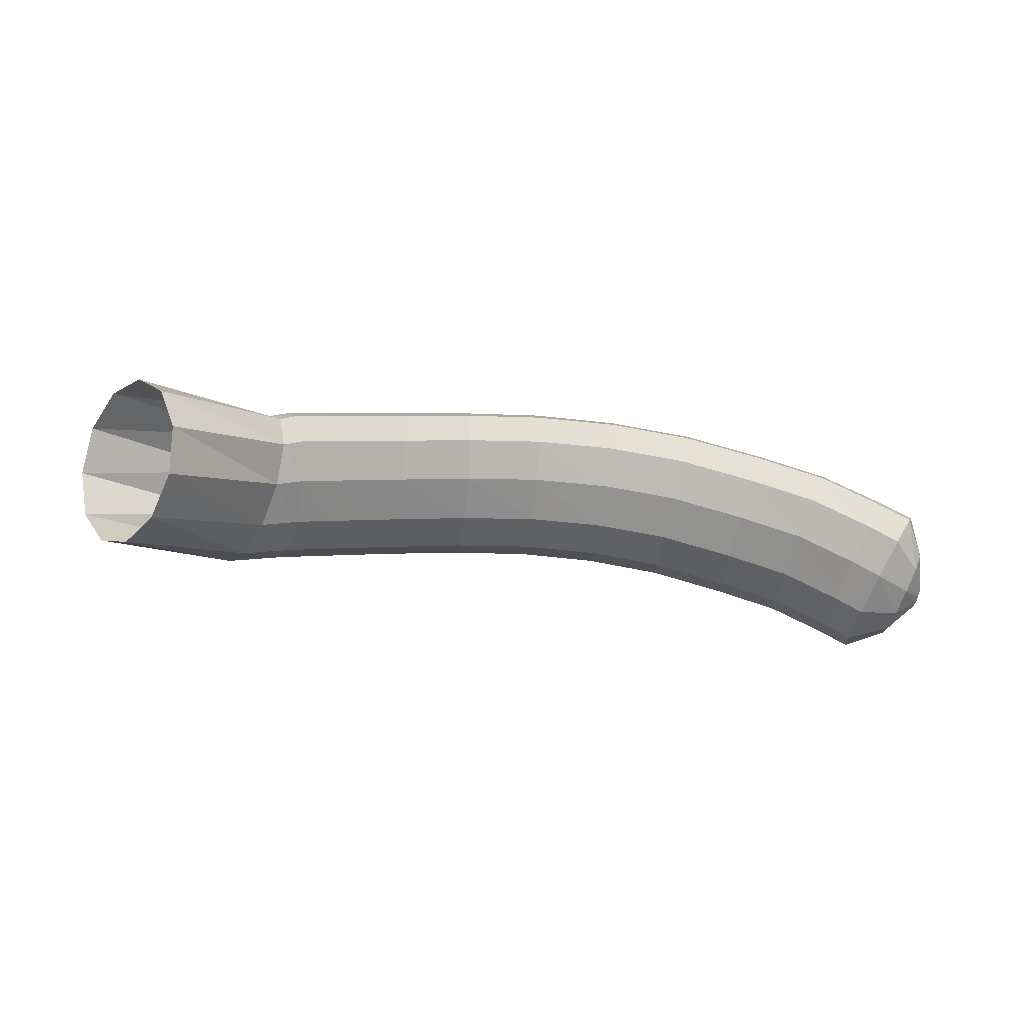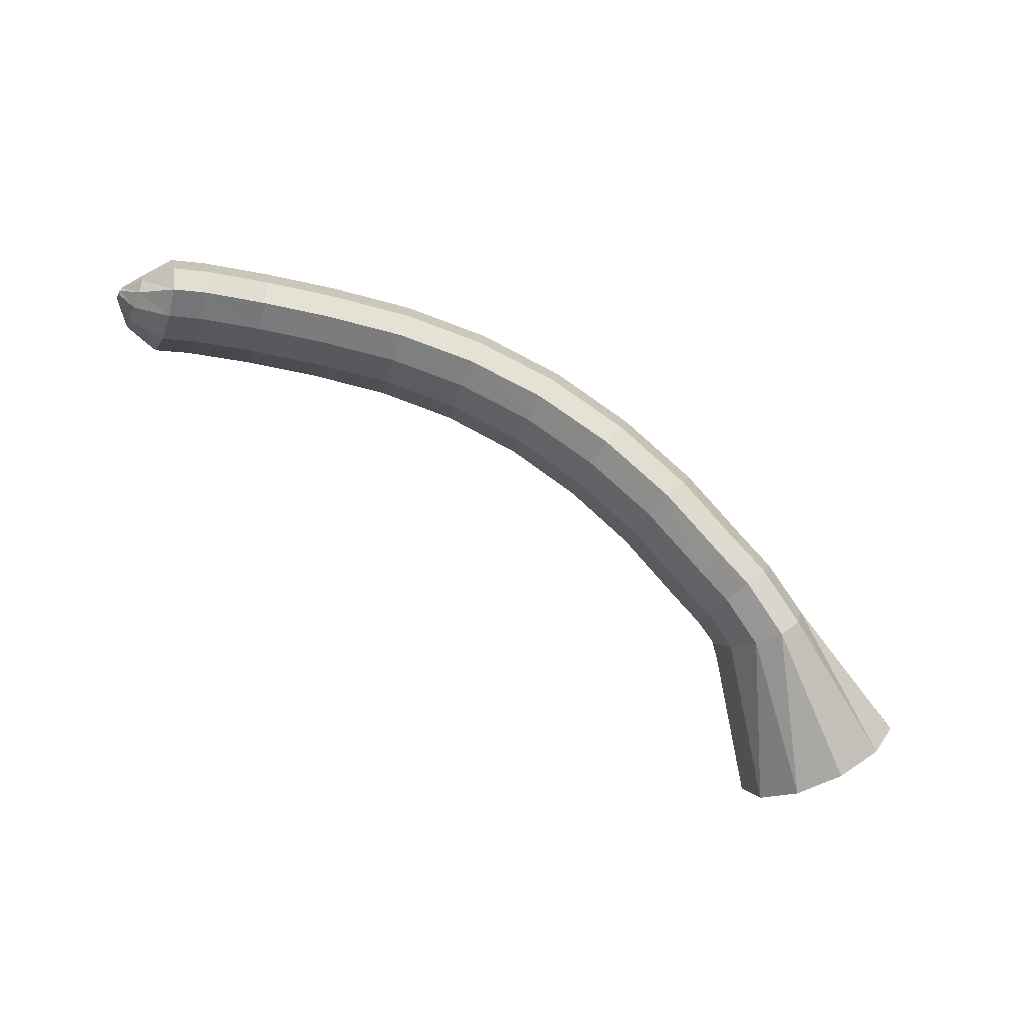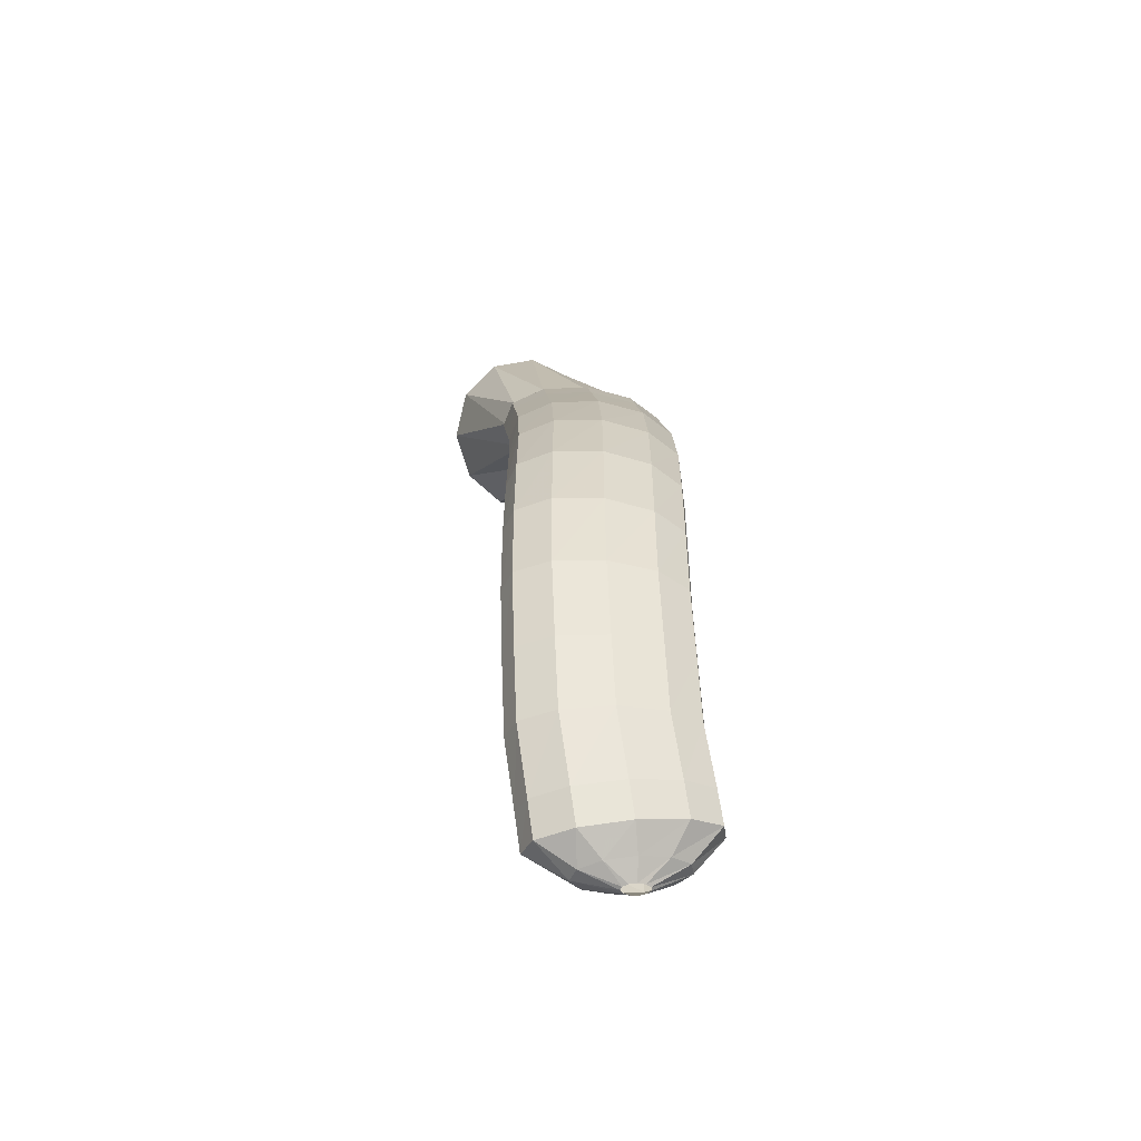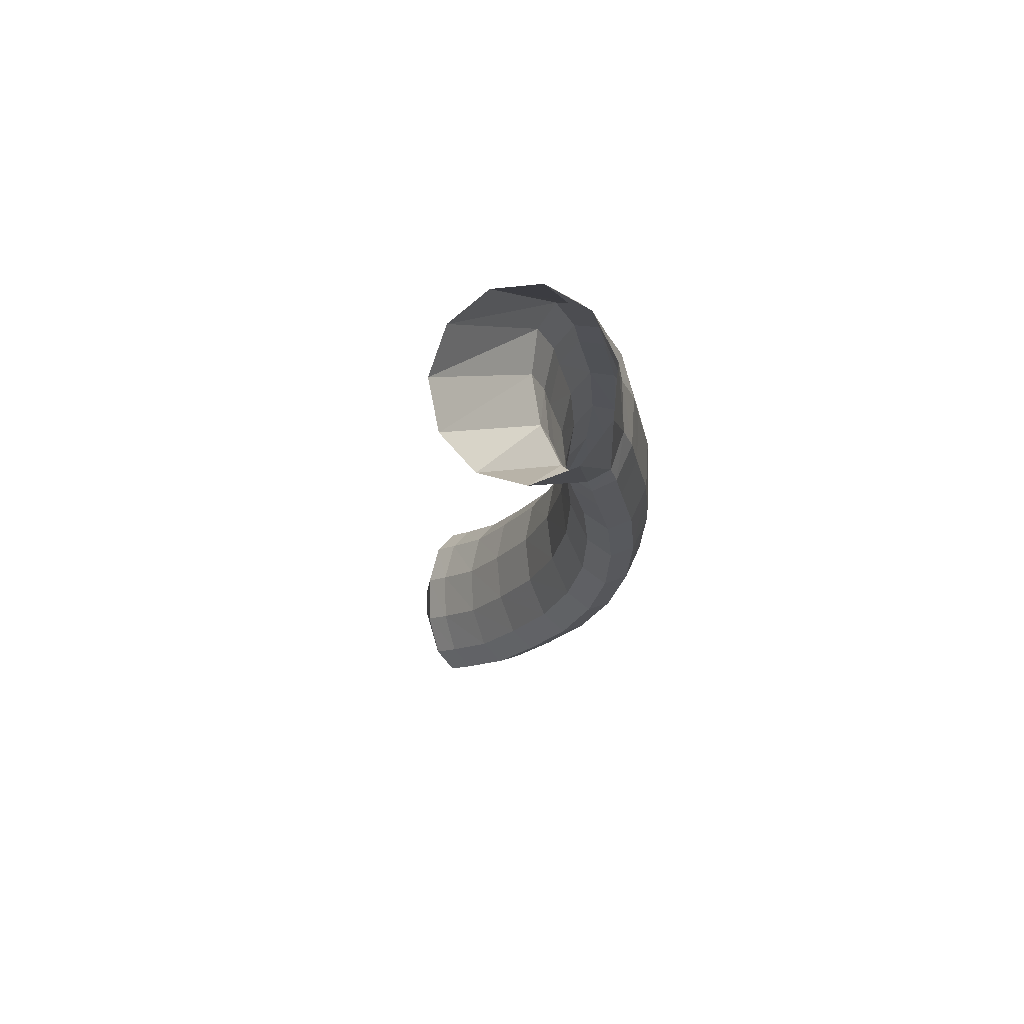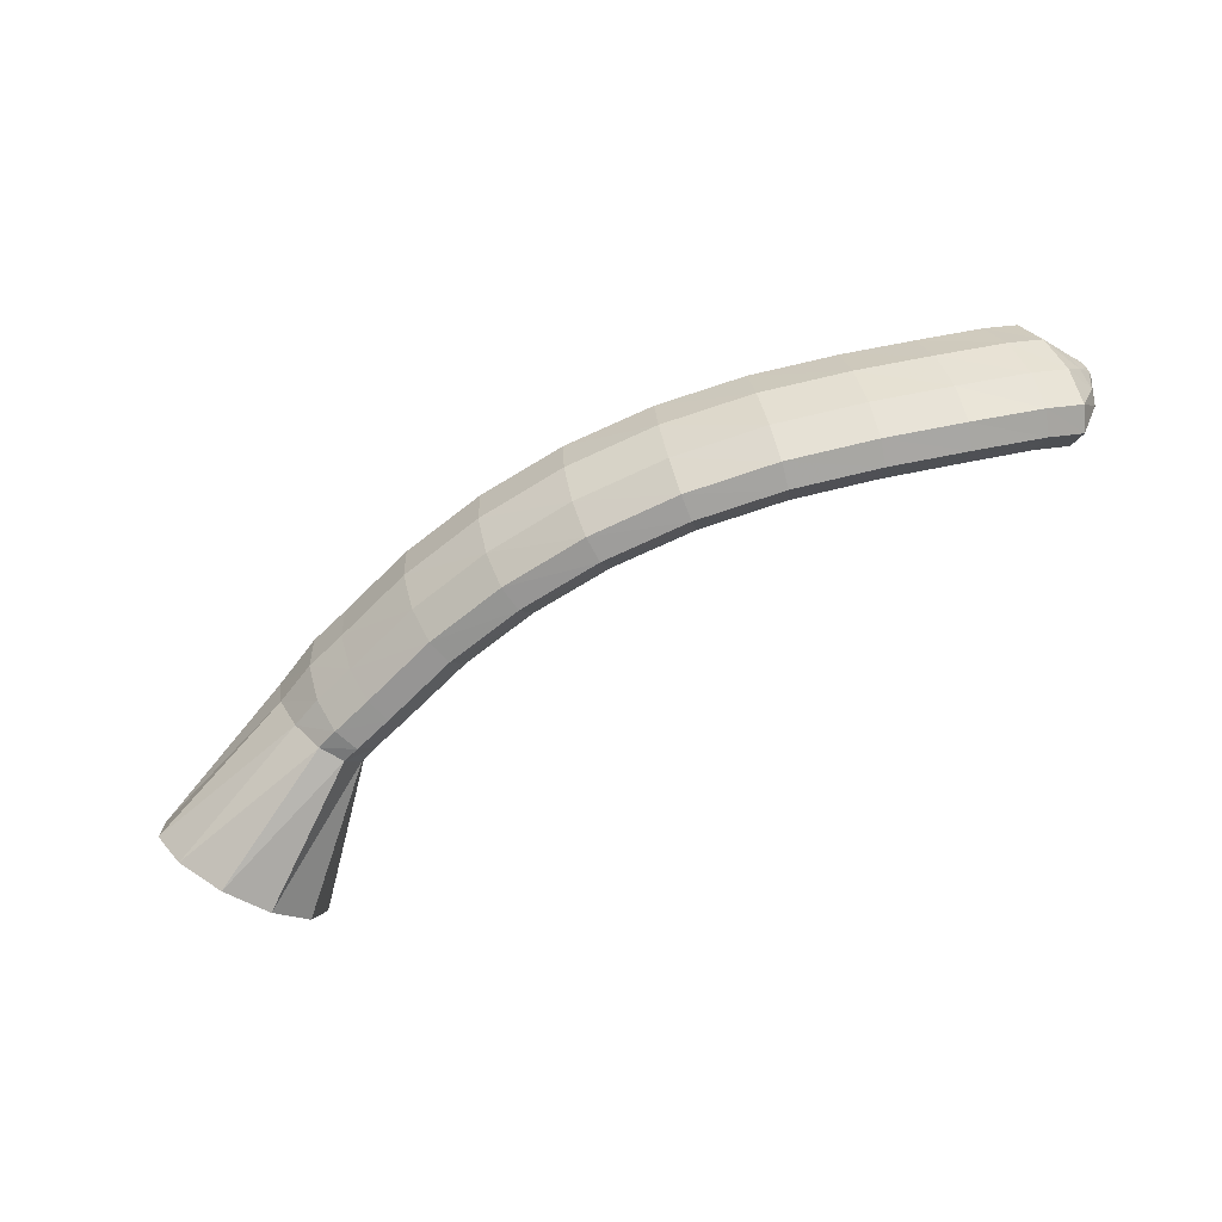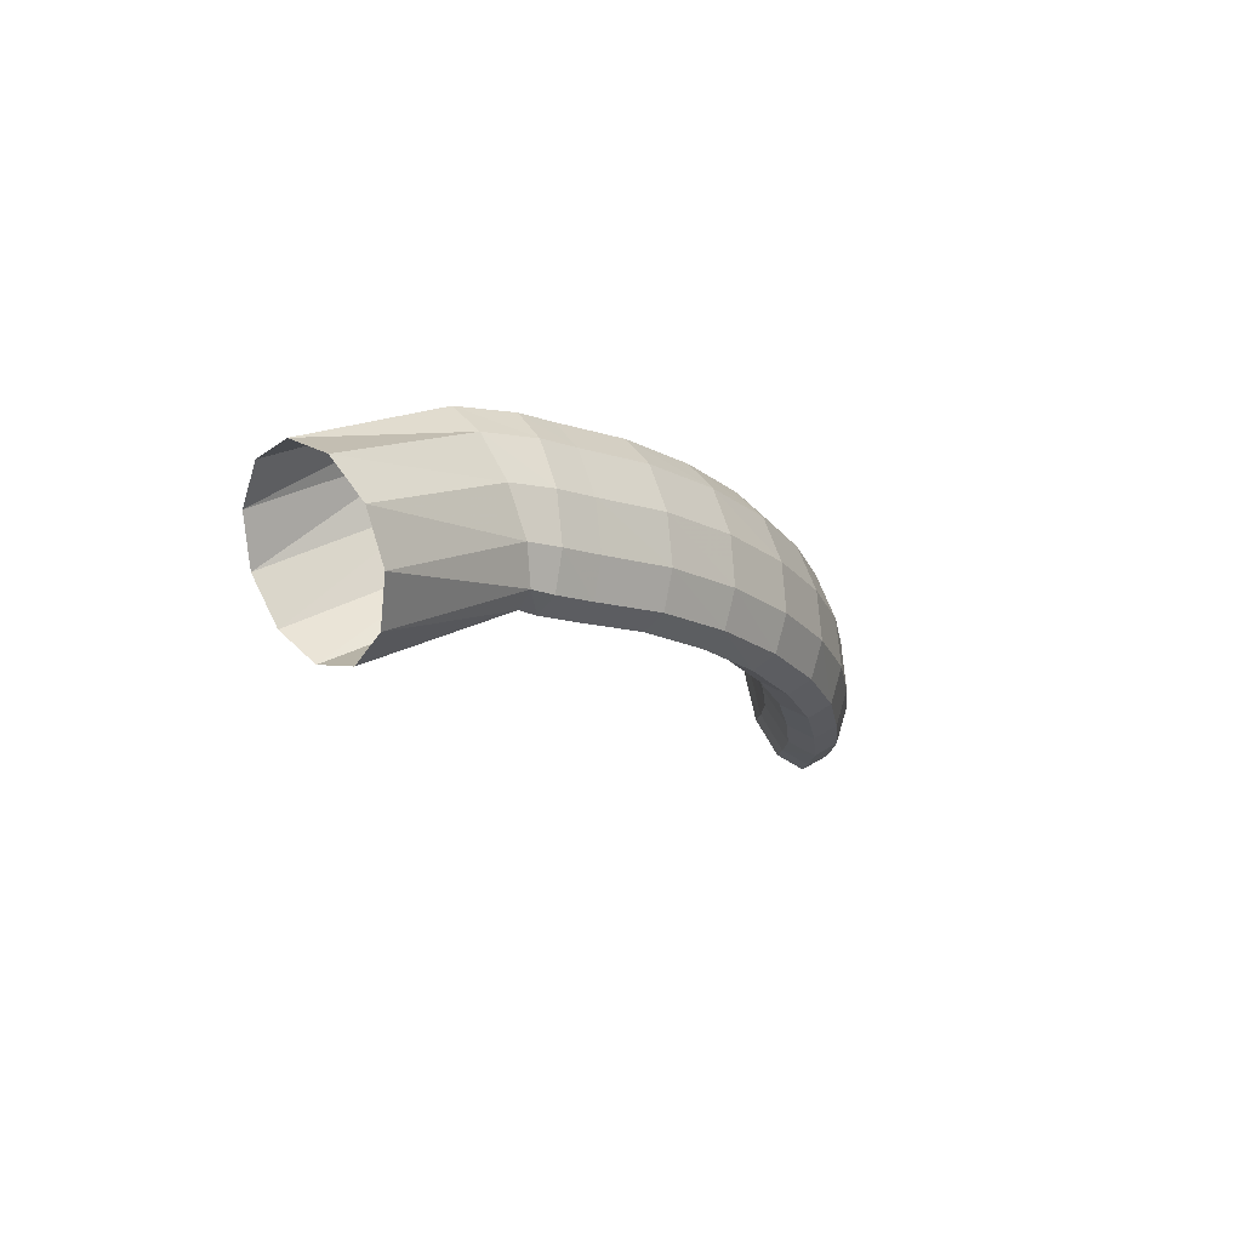
<metadata>
{"format":"obj","ext":"obj","renderer":"f3d","projection":"perspective","resolution":1024,"background":"white","views":[{"elev":-58.0,"azim":-177.4,"up":"+Y"},{"elev":66.1,"azim":24.8,"up":"+Z"},{"elev":32.8,"azim":-79.7,"up":"+Y"},{"elev":-32.4,"azim":78.3,"up":"+Z"},{"elev":-44.9,"azim":-158.3,"up":"+Z"},{"elev":-28.4,"azim":113.7,"up":"+Z"}]}
</metadata>
<code>
g tube1
v 156.3 163.9 113.5
v 154.7 164 111.2
v 152.7 162.8 109.7
v 150.9 160.6 109.3
v 150 158.1 110.4
v 150.2 156.2 112.4
v 151.4 155.4 114.8
v 153.4 155.9 116.8
v 155.3 157.7 117.7
v 156.7 160.2 117.4
v 157.1 162.4 115.8
v 156.3 163.9 113.5
v 148.5 166.3 118.4
v 147.2 166.6 116
v 145.8 166.2 114.4
v 144.9 165.1 114
v 144.7 163.8 115.1
v 145.2 162.5 117.2
v 146.3 161.8 119.7
v 147.7 161.8 121.7
v 148.9 162.6 122.8
v 149.5 163.9 122.4
v 149.3 165.2 120.8
v 148.5 166.3 118.4
v 146.2 167.5 119
v 145.5 167.5 116.4
v 144.7 166.8 114.6
v 144 165.6 114.1
v 143.6 164.3 115.2
v 143.8 163.3 117.5
v 144.3 163 120.2
v 145.1 163.3 122.6
v 145.9 164.3 123.7
v 146.5 165.6 123.4
v 146.6 166.8 121.6
v 146.2 167.5 119
v 144 168.4 119.6
v 143.2 168.4 117
v 142.5 167.7 115.1
v 141.8 166.5 114.7
v 141.6 165.1 115.7
v 141.8 164.1 118
v 142.4 163.7 120.7
v 143.2 164.1 123.1
v 143.9 165.1 124.3
v 144.3 166.5 123.9
v 144.4 167.7 122.2
v 144 168.4 119.6
v 139.7 170.2 120.8
v 139 170.1 118.1
v 138.3 169.4 116.3
v 137.8 168.1 115.8
v 137.6 166.8 116.8
v 137.8 165.7 119.1
v 138.3 165.4 121.9
v 139 165.8 124.2
v 139.6 166.8 125.4
v 140 168.2 125.1
v 140.1 169.4 123.4
v 139.7 170.2 120.8
v 135 171.5 121.8
v 134.5 171.5 119.1
v 133.9 170.7 117.2
v 133.5 169.4 116.7
v 133.4 168 117.7
v 133.6 167 120
v 134 166.6 122.7
v 134.6 167 125.1
v 135.1 168.1 126.4
v 135.4 169.5 126.1
v 135.3 170.8 124.4
v 135 171.5 121.8
v 130 172.3 122.7
v 129.5 172.3 120
v 129.1 171.5 118.1
v 128.9 170.2 117.5
v 128.9 168.8 118.5
v 129.2 167.7 120.7
v 129.7 167.3 123.5
v 130.1 167.7 125.9
v 130.5 168.8 127.2
v 130.6 170.3 126.9
v 130.4 171.6 125.3
v 130 172.3 122.7
v 124.9 172.5 123.6
v 124.4 172.5 120.9
v 124.1 171.7 118.9
v 124.1 170.4 118.3
v 124.3 168.9 119.3
v 124.8 167.8 121.5
v 125.3 167.4 124.2
v 125.7 167.8 126.6
v 125.9 168.9 128
v 125.8 170.3 127.8
v 125.4 171.7 126.2
v 124.9 172.5 123.6
v 120 171.8 124.5
v 119.4 171.9 121.8
v 119.2 171.1 119.9
v 119.3 169.8 119.2
v 119.8 168.4 120.1
v 120.4 167.3 122.3
v 121 166.9 125
v 121.5 167.3 127.4
v 121.5 168.3 128.8
v 121.2 169.8 128.6
v 120.7 171.1 127.1
v 120 171.8 124.5
v 115.4 170.6 125.5
v 114.8 170.6 122.9
v 114.5 169.9 120.9
v 114.8 168.6 120.2
v 115.4 167.2 121.1
v 116.1 166.2 123.2
v 116.9 165.8 125.9
v 117.3 166.2 128.3
v 117.3 167.2 129.7
v 116.9 168.6 129.6
v 116.1 169.9 128
v 115.4 170.6 125.5
v 111.5 169.3 126.4
v 110.7 169.3 123.8
v 110.5 168.5 121.8
v 110.7 167.3 121.1
v 111.5 165.9 122
v 112.5 164.9 124
v 113.3 164.6 126.7
v 113.9 165 129.1
v 113.8 166.1 130.5
v 113.3 167.4 130.4
v 112.4 168.6 128.9
v 111.5 169.3 126.4
v 108 167.8 127.6
v 107.2 167.7 125
v 106.9 166.9 123.1
v 107.2 165.7 122.4
v 108.1 164.4 123.2
v 109.2 163.5 125.2
v 110.3 163.2 127.8
v 110.9 163.7 130.2
v 110.8 164.8 131.5
v 110.2 166.1 131.5
v 109.1 167.2 130
v 108 167.8 127.6
v 106.3 166.9 128.2
v 105.4 166.7 125.6
v 105.1 165.9 123.7
v 105.5 164.7 123
v 106.4 163.5 123.8
v 107.6 162.6 125.8
v 108.7 162.4 128.4
v 109.3 162.9 130.7
v 109.2 163.9 132.1
v 108.6 165.2 132
v 107.5 166.3 130.6
v 106.3 166.9 128.2
v 105.5 165.4 128.5
v 105 165.4 126.9
v 104.7 164.9 125.8
v 104.8 164.1 125.4
v 105.2 163.3 125.9
v 105.8 162.7 127.1
v 106.4 162.5 128.7
v 106.8 162.8 130.1
v 107 163.4 130.9
v 106.7 164.3 130.8
v 106.2 165 129.9
v 105.5 165.4 128.5
v 104.9 164.4 128.5
v 104.7 164.4 128.2
v 104.6 164.2 127.9
v 104.6 164 127.8
v 104.7 163.8 127.9
v 104.8 163.7 128.2
v 104.9 163.6 128.6
v 105 163.7 129
v 105.1 163.8 129.2
v 105.1 164 129.1
v 105 164.2 128.9
v 104.9 164.4 128.5
f 1 2 14
f 14 13 1
f 2 3 15
f 15 14 2
f 3 4 16
f 16 15 3
f 4 5 17
f 17 16 4
f 5 6 18
f 18 17 5
f 6 7 19
f 19 18 6
f 7 8 20
f 20 19 7
f 8 9 21
f 21 20 8
f 9 10 22
f 22 21 9
f 10 11 23
f 23 22 10
f 11 12 24
f 24 23 11
f 13 14 26
f 26 25 13
f 14 15 27
f 27 26 14
f 15 16 28
f 28 27 15
f 16 17 29
f 29 28 16
f 17 18 30
f 30 29 17
f 18 19 31
f 31 30 18
f 19 20 32
f 32 31 19
f 20 21 33
f 33 32 20
f 21 22 34
f 34 33 21
f 22 23 35
f 35 34 22
f 23 24 36
f 36 35 23
f 25 26 38
f 38 37 25
f 26 27 39
f 39 38 26
f 27 28 40
f 40 39 27
f 28 29 41
f 41 40 28
f 29 30 42
f 42 41 29
f 30 31 43
f 43 42 30
f 31 32 44
f 44 43 31
f 32 33 45
f 45 44 32
f 33 34 46
f 46 45 33
f 34 35 47
f 47 46 34
f 35 36 48
f 48 47 35
f 37 38 50
f 50 49 37
f 38 39 51
f 51 50 38
f 39 40 52
f 52 51 39
f 40 41 53
f 53 52 40
f 41 42 54
f 54 53 41
f 42 43 55
f 55 54 42
f 43 44 56
f 56 55 43
f 44 45 57
f 57 56 44
f 45 46 58
f 58 57 45
f 46 47 59
f 59 58 46
f 47 48 60
f 60 59 47
f 49 50 62
f 62 61 49
f 50 51 63
f 63 62 50
f 51 52 64
f 64 63 51
f 52 53 65
f 65 64 52
f 53 54 66
f 66 65 53
f 54 55 67
f 67 66 54
f 55 56 68
f 68 67 55
f 56 57 69
f 69 68 56
f 57 58 70
f 70 69 57
f 58 59 71
f 71 70 58
f 59 60 72
f 72 71 59
f 61 62 74
f 74 73 61
f 62 63 75
f 75 74 62
f 63 64 76
f 76 75 63
f 64 65 77
f 77 76 64
f 65 66 78
f 78 77 65
f 66 67 79
f 79 78 66
f 67 68 80
f 80 79 67
f 68 69 81
f 81 80 68
f 69 70 82
f 82 81 69
f 70 71 83
f 83 82 70
f 71 72 84
f 84 83 71
f 73 74 86
f 86 85 73
f 74 75 87
f 87 86 74
f 75 76 88
f 88 87 75
f 76 77 89
f 89 88 76
f 77 78 90
f 90 89 77
f 78 79 91
f 91 90 78
f 79 80 92
f 92 91 79
f 80 81 93
f 93 92 80
f 81 82 94
f 94 93 81
f 82 83 95
f 95 94 82
f 83 84 96
f 96 95 83
f 85 86 98
f 98 97 85
f 86 87 99
f 99 98 86
f 87 88 100
f 100 99 87
f 88 89 101
f 101 100 88
f 89 90 102
f 102 101 89
f 90 91 103
f 103 102 90
f 91 92 104
f 104 103 91
f 92 93 105
f 105 104 92
f 93 94 106
f 106 105 93
f 94 95 107
f 107 106 94
f 95 96 108
f 108 107 95
f 97 98 110
f 110 109 97
f 98 99 111
f 111 110 98
f 99 100 112
f 112 111 99
f 100 101 113
f 113 112 100
f 101 102 114
f 114 113 101
f 102 103 115
f 115 114 102
f 103 104 116
f 116 115 103
f 104 105 117
f 117 116 104
f 105 106 118
f 118 117 105
f 106 107 119
f 119 118 106
f 107 108 120
f 120 119 107
f 109 110 122
f 122 121 109
f 110 111 123
f 123 122 110
f 111 112 124
f 124 123 111
f 112 113 125
f 125 124 112
f 113 114 126
f 126 125 113
f 114 115 127
f 127 126 114
f 115 116 128
f 128 127 115
f 116 117 129
f 129 128 116
f 117 118 130
f 130 129 117
f 118 119 131
f 131 130 118
f 119 120 132
f 132 131 119
f 121 122 134
f 134 133 121
f 122 123 135
f 135 134 122
f 123 124 136
f 136 135 123
f 124 125 137
f 137 136 124
f 125 126 138
f 138 137 125
f 126 127 139
f 139 138 126
f 127 128 140
f 140 139 127
f 128 129 141
f 141 140 128
f 129 130 142
f 142 141 129
f 130 131 143
f 143 142 130
f 131 132 144
f 144 143 131
f 133 134 146
f 146 145 133
f 134 135 147
f 147 146 134
f 135 136 148
f 148 147 135
f 136 137 149
f 149 148 136
f 137 138 150
f 150 149 137
f 138 139 151
f 151 150 138
f 139 140 152
f 152 151 139
f 140 141 153
f 153 152 140
f 141 142 154
f 154 153 141
f 142 143 155
f 155 154 142
f 143 144 156
f 156 155 143
f 145 146 158
f 158 157 145
f 146 147 159
f 159 158 146
f 147 148 160
f 160 159 147
f 148 149 161
f 161 160 148
f 149 150 162
f 162 161 149
f 150 151 163
f 163 162 150
f 151 152 164
f 164 163 151
f 152 153 165
f 165 164 152
f 153 154 166
f 166 165 153
f 154 155 167
f 167 166 154
f 155 156 168
f 168 167 155
f 157 158 170
f 170 169 157
f 158 159 171
f 171 170 158
f 159 160 172
f 172 171 159
f 160 161 173
f 173 172 160
f 161 162 174
f 174 173 161
f 162 163 175
f 175 174 162
f 163 164 176
f 176 175 163
f 164 165 177
f 177 176 164
f 165 166 178
f 178 177 165
f 166 167 179
f 179 178 166
f 167 168 180
f 180 179 167
g

</code>
